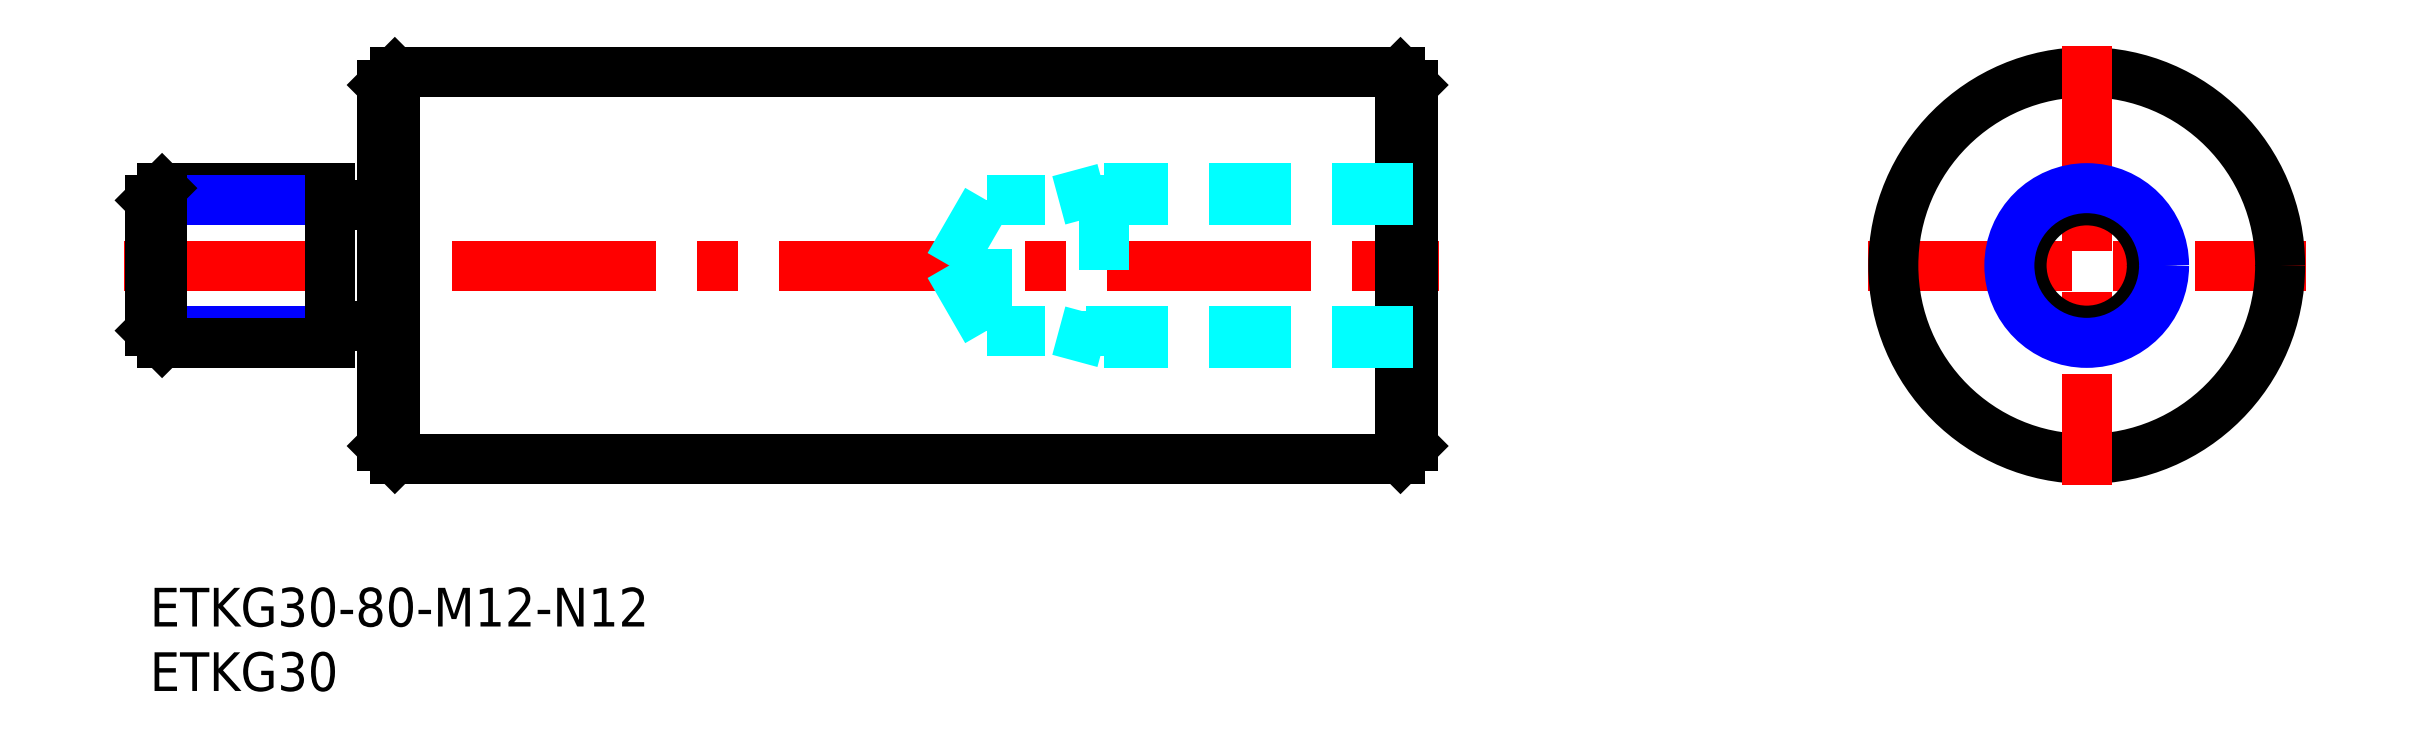
<metadata>
{"format":"dxf","ext":"dxf","renderer":"ezdxf+matplotlib","layout":"modelspace","background":"white","min_lineweight":24,"dpi":150}
</metadata>
<code>
0
SECTION
2
ENTITIES
0
INSERT
8
MSM_CONTINUOUS
2
*U4
10
0
20
0
30
0
0
INSERT
8
MSM_CONTINUOUS
2
*U5
10
0
20
0
30
0
0
LINE
8
MSM_CENTER
10
-2
20
25
30
0
11
100
21
25
31
0
0
LINE
8
MSM_CONTINUOUS
10
19
20
10
30
0
11
97
21
10
31
0
0
LINE
8
MSM_CONTINUOUS
10
19
20
40
30
0
11
97
21
40
31
0
0
LINE
8
MSM_CONTINUOUS
10
19
20
40
30
0
11
19
21
10
31
0
0
LINE
8
MSM_CONTINUOUS
10
18
20
39
30
0
11
18
21
11
31
0
0
LINE
8
MSM_CONTINUOUS
10
19
20
10
30
0
11
18
21
11
31
0
0
LINE
8
MSM_CONTINUOUS
10
19
20
40
30
0
11
18
21
39
31
0
0
LINE
8
MSM_CENTER
10
133.2
20
25
30
0
11
167.2
21
25
31
0
0
CIRCLE
8
MSM_CONTINUOUS
10
150.2
20
25
30
0
40
15
0
LINE
8
MSM_CONTINUOUS
10
97
20
40
30
0
11
97
21
10
31
0
0
LINE
8
MSM_CONTINUOUS
10
98
20
39
30
0
11
98
21
11
31
0
0
LINE
8
MSM_CONTINUOUS
10
97
20
10
30
0
11
98
21
11
31
0
0
LINE
8
MSM_CONTINUOUS
10
97
20
40
30
0
11
98
21
39
31
0
0
LINE
8
MSM_CENTER
10
150.2
20
42
30
0
11
150.2
21
8
31
0
0
CIRCLE
8
MSM_CONTINUOUS
10
150.2
20
25
30
0
40
5.053
0
CIRCLE
8
MSM_NARROW
10
150.2
20
25
30
0
40
6
0
LINE
8
MSM_NARROW
10
14
20
19.95
30
0
11
-6.7e-15
21
19.95
31
0
0
LINE
8
MSM_CONTINUOUS
10
14
20
19
30
0
11
0.947
21
19
31
0
0
LINE
8
MSM_CONTINUOUS
10
14
20
31
30
0
11
0.947
21
31
31
0
0
LINE
8
MSM_NARROW
10
14
20
30.05
30
0
11
-6.7e-15
21
30.05
31
0
0
LINE
8
MSM_CONTINUOUS
10
-6.7e-15
20
19.95
30
0
11
-6.7e-15
21
30.05
31
0
0
LINE
8
MSM_CONTINUOUS
10
-6.7e-15
20
30.05
30
0
11
0.947
21
31
31
0
0
LINE
8
MSM_CONTINUOUS
10
0.947
20
31
30
0
11
0.947
21
19
31
0
0
LINE
8
MSM_CONTINUOUS
10
0.947
20
19
30
0
11
-6.7e-15
21
19.95
31
0
0
LINE
8
MSM_CONTINUOUS
10
18
20
29.7
30
0
11
14
21
29.7
31
0
0
LINE
8
MSM_CONTINUOUS
10
18
20
20.3
30
0
11
14
21
20.3
31
0
0
LINE
8
MSM_CONTINUOUS
10
14
20
19
30
0
11
14
21
31
31
0
0
LINE
8
MSM_DASHED
10
64.92
20
19.95
30
0
11
64.92
21
30.05
31
0
0
LINE
8
MSM_DASHED
10
64.92
20
30.05
30
0
11
62
21
25
31
0
0
LINE
8
MSM_DASHED
10
98
20
19.95
30
0
11
64.92
21
19.95
31
0
0
LINE
8
MSM_DASHED
10
98
20
19
30
0
11
74
21
19
31
0
0
LINE
8
MSM_DASHED
10
74
20
19
30
0
11
70.5
21
19.95
31
0
0
LINE
8
MSM_DASHED
10
64.92
20
19.95
30
0
11
62
21
25
31
0
0
LINE
8
MSM_DASHED
10
98
20
31
30
0
11
74
21
31
31
0
0
LINE
8
MSM_DASHED
10
98
20
30.05
30
0
11
64.92
21
30.05
31
0
0
LINE
8
MSM_DASHED
10
74
20
31
30
0
11
70.5
21
30.05
31
0
0
LINE
8
MSM_DASHED
10
74
20
31
30
0
11
74
21
19
31
0
0
ENDSEC
0
EOF

</code>
